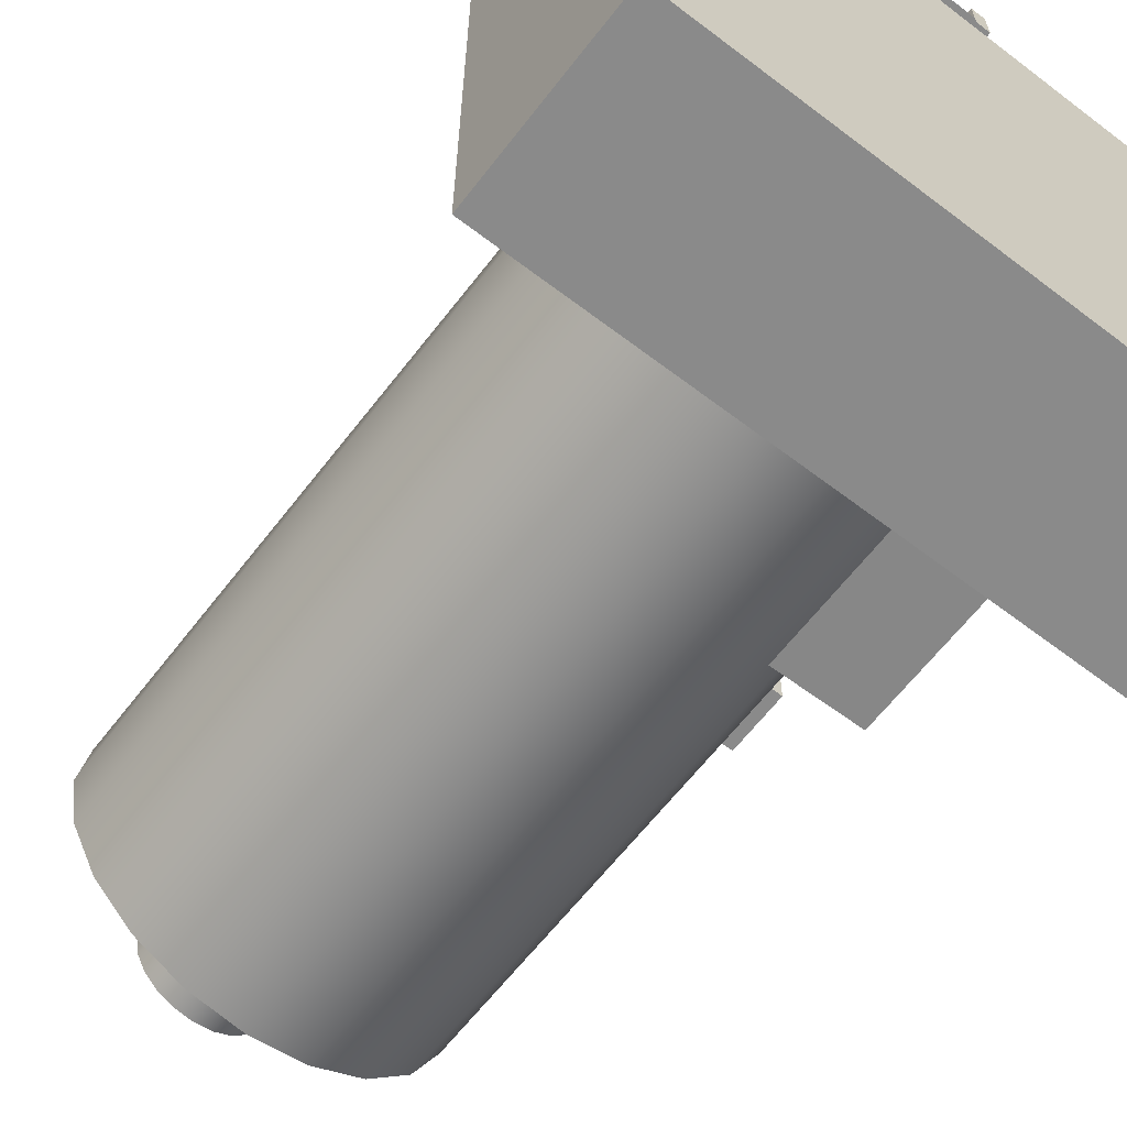
<metadata>
{"format":"obj","ext":"obj","renderer":"f3d","projection":"perspective","resolution":1024,"background":"white","views":[{"elev":-63.4,"azim":-37.6,"up":"+Z"}]}
</metadata>
<code>
g default
v 833.2 220.5 -45.72
v 833.2 225 -45.72
v 833.2 247.4 -45.72
v 833.2 251 -45.72
v 839.9 220.5 -45.72
v 839.9 225 -45.72
v 839.9 247.4 -45.72
v 839.9 251 -45.72
v 839.9 220.5 -41.89
v 839.9 225 -41.89
v 839.9 247.4 -41.89
v 839.9 251 -41.89
v 839.9 220.5 -19.03
v 839.9 225 -19.03
v 839.9 247.4 -19.03
v 839.9 251 -19.03
v 839.9 220.5 -15.24
v 839.9 225 -15.24
v 839.9 247.4 -15.24
v 839.9 251 -15.24
v 833.2 220.5 -15.24
v 833.2 225 -15.24
v 833.2 247.4 -15.24
v 833.2 251 -15.24
v 833.2 220.5 -19.03
v 833.2 225 -19.03
v 833.2 247.4 -19.03
v 833.2 251 -19.03
v 833.2 220.5 -41.89
v 833.2 225 -41.89
v 833.2 247.4 -41.89
v 833.2 251 -41.89
v 834.7 225 -41.89
v 834.7 247.4 -41.89
v 834.7 247.4 -19.03
v 834.7 225 -19.03
v 839.9 247.4 -29.1
v 834.7 247.4 -29.1
v 834.7 225 -29.1
v 839.9 225 -29.1
v 839.9 220.5 -29.1
v 833.2 220.5 -29.1
v 833.2 225 -29.1
v 833.2 247.4 -29.1
v 833.2 251 -29.1
v 839.9 251 -29.1
v 839.9 251 -31.47
v 839.9 247.4 -31.47
v 834.7 247.4 -31.47
v 834.7 225 -31.47
v 839.9 225 -31.47
v 839.9 220.5 -31.47
v 833.2 220.5 -31.47
v 833.2 225 -31.47
v 833.2 247.4 -31.47
v 833.2 251 -31.47
v 839.9 237.5 -19.03
v 839.9 237.5 -15.24
v 833.2 237.5 -15.24
v 833.2 237.5 -19.03
v 833.2 237.5 -29.1
v 833.2 237.5 -31.47
v 833.2 237.5 -41.89
v 833.2 237.5 -45.72
v 839.9 237.5 -45.72
v 839.9 237.5 -41.89
v 834.7 237.5 -41.89
v 834.7 237.5 -31.47
v 834.7 237.5 -29.1
v 834.7 237.5 -19.03
v 839.9 235.3 -19.03
v 839.9 235.3 -15.24
v 833.2 235.3 -15.24
v 833.2 235.3 -19.03
v 833.2 235.3 -29.1
v 833.2 235.3 -31.47
v 833.2 235.3 -41.89
v 833.2 235.3 -45.72
v 839.9 235.3 -45.72
v 839.9 235.3 -41.89
v 834.7 235.3 -41.89
v 834.7 235.3 -31.47
v 834.7 235.3 -29.1
v 834.7 235.3 -19.03
v 799.6 81.46 41.54
v 799.6 98.15 41.54
v 799.6 182.4 41.54
v 799.6 195.8 41.54
v 799.6 81.46 84.05
v 799.6 98.15 84.05
v 799.6 182.4 84.05
v 799.6 195.8 84.05
v 785.2 81.46 84.05
v 785.2 98.15 84.05
v 785.2 182.4 84.05
v 785.2 195.8 84.05
v 699.5 81.46 84.05
v 699.5 98.15 84.05
v 699.5 182.4 84.05
v 699.5 195.8 84.05
v 685.3 81.46 84.05
v 685.3 98.15 84.05
v 685.3 182.4 84.05
v 685.3 195.8 84.05
v 685.3 81.46 44.87
v 685.3 98.15 44.87
v 685.3 182.4 44.87
v 685.3 195.8 44.87
v 699.5 81.46 48.79
v 699.5 98.15 53.85
v 699.5 182.4 53.85
v 699.5 195.8 50.28
v 785.2 81.46 43.4
v 785.2 98.15 50.26
v 785.2 182.4 50.26
v 785.2 195.8 44.84
v 785.2 98.15 64.63
v 785.2 182.4 64.63
v 699.5 182.4 64.63
v 699.5 98.15 64.63
v 737.3 182.4 84.05
v 737.3 182.4 64.63
v 737.3 98.15 64.63
v 737.3 98.15 84.05
v 737.3 81.46 84.05
v 737.3 81.46 59.05
v 737.3 98.15 59.05
v 737.3 182.4 59.05
v 737.3 195.8 59.05
v 737.3 195.8 84.05
v 746.2 195.8 84.05
v 746.2 182.4 84.05
v 746.2 182.4 64.63
v 746.2 98.15 64.63
v 746.2 98.15 84.05
v 746.2 81.46 84.05
v 746.2 81.46 59.05
v 746.2 98.15 59.05
v 746.2 182.4 59.05
v 746.2 195.8 59.05
v 699.5 145.2 84.05
v 685.3 145.2 84.05
v 685.3 145.2 44.87
v 699.5 145.2 53.85
v 737.3 145.2 59.05
v 746.2 145.2 59.05
v 785.2 145.2 50.26
v 799.6 145.2 41.54
v 799.6 145.2 84.05
v 785.2 145.2 84.05
v 785.2 145.2 64.63
v 699.5 145.2 64.63
v 699.5 136.7 84.05
v 685.3 136.7 84.05
v 685.3 136.7 44.87
v 699.5 136.7 53.85
v 737.3 136.7 59.05
v 746.2 136.7 59.05
v 785.2 136.7 50.26
v 799.6 136.7 41.54
v 799.6 136.7 84.05
v 785.2 136.7 84.05
v 785.2 136.7 64.63
v 699.5 136.7 64.63
v 785.2 98.15 73.11
v 785.2 136.7 73.11
v 746.2 136.7 73.11
v 746.2 98.15 73.11
v 737.3 136.7 73.11
v 737.3 98.15 73.11
v 699.5 136.7 73.11
v 699.5 98.15 73.11
v 785.2 145.2 73.11
v 746.2 145.2 73.11
v 785.2 182.4 73.11
v 746.2 182.4 73.11
v 737.3 145.2 73.11
v 737.3 182.4 73.11
v 699.5 145.2 73.11
v 699.5 182.4 73.11
v 809.2 81.46 -91.54
v 809.2 98.15 -91.54
v 809.2 182.4 -91.54
v 809.2 195.8 -91.54
v 855.7 81.46 -89.94
v 855.7 98.15 -89.94
v 855.7 182.4 -89.94
v 855.7 195.8 -89.94
v 855.7 81.46 -75.58
v 855.7 98.15 -75.58
v 855.7 182.4 -75.58
v 855.7 195.8 -75.58
v 855.7 81.46 10.14
v 855.7 98.15 10.14
v 855.7 182.4 10.14
v 855.7 195.8 10.14
v 855.7 81.46 24.36
v 855.7 98.15 24.36
v 855.7 182.4 24.36
v 855.7 195.8 24.36
v 814.5 81.46 24.36
v 814.5 98.15 24.36
v 814.5 182.4 24.36
v 814.5 195.8 24.36
v 818.8 81.46 10.14
v 823.9 98.15 10.14
v 819.6 182.4 10.14
v 820.3 195.8 10.14
v 817 81.46 -75.58
v 817.9 98.15 -75.58
v 819 182.4 -75.58
v 818.5 195.8 -75.58
v 836.2 98.15 -75.58
v 836.2 182.4 -75.58
v 836.2 182.4 10.14
v 836.2 98.15 10.14
v 855.7 182.4 -27.63
v 836.2 182.4 -27.63
v 836.2 98.15 -27.63
v 855.7 98.15 -27.63
v 855.7 81.46 -27.63
v 830.7 81.46 -27.63
v 830.7 98.15 -27.63
v 830.7 182.4 -27.63
v 830.7 195.8 -27.63
v 855.7 195.8 -27.63
v 855.7 195.8 -36.51
v 855.7 182.4 -36.51
v 836.2 182.4 -36.51
v 836.2 98.15 -36.51
v 855.7 98.15 -36.51
v 855.7 81.46 -36.51
v 830.7 81.46 -36.51
v 830.7 98.15 -36.51
v 830.7 182.4 -36.51
v 830.7 195.8 -36.51
v 855.7 145.2 10.14
v 855.7 145.2 24.36
v 814.5 145.2 24.36
v 821.3 145.2 10.14
v 830.7 145.2 -27.63
v 830.7 145.2 -36.51
v 820.7 145.2 -75.58
v 809.2 145.2 -91.54
v 855.7 145.2 -89.94
v 855.7 145.2 -75.58
v 836.2 145.2 -75.58
v 836.2 145.2 10.14
v 855.7 136.7 10.14
v 855.7 136.7 24.36
v 814.5 136.7 24.36
v 823.9 136.7 10.14
v 830.7 136.7 -27.63
v 830.7 136.7 -36.51
v 820.5 136.7 -75.58
v 809.2 136.7 -91.54
v 855.7 136.7 -89.94
v 855.7 136.7 -75.58
v 836.2 136.7 -75.58
v 836.2 136.7 10.14
v 843.1 98.15 -75.58
v 843.1 136.7 -75.58
v 843.1 136.7 -36.51
v 843.1 98.15 -36.51
v 843.1 136.7 -27.63
v 843.1 98.15 -27.63
v 843.1 136.7 10.14
v 843.1 98.15 10.14
v 843.1 145.2 -75.58
v 843.1 145.2 -36.51
v 843.1 182.4 -75.58
v 843.1 182.4 -36.51
v 843.1 145.2 -27.63
v 843.1 182.4 -27.63
v 843.1 145.2 10.14
v 843.1 182.4 10.14
v 756.7 220.5 61.66
v 756.7 225 61.66
v 756.7 247.4 61.66
v 756.7 251 61.66
v 756.7 220.5 68.32
v 756.7 225 68.32
v 756.7 247.4 68.32
v 756.7 251 68.32
v 752.9 220.5 68.32
v 752.9 225 68.32
v 752.9 247.4 68.32
v 752.9 251 68.32
v 730 220.5 68.32
v 730 225 68.32
v 730 247.4 68.32
v 730 251 68.32
v 726.2 220.5 68.32
v 726.2 225 68.32
v 726.2 247.4 68.32
v 726.2 251 68.32
v 726.2 220.5 61.66
v 726.2 225 61.66
v 726.2 247.4 61.66
v 726.2 251 61.66
v 730 220.5 61.66
v 730 225 61.66
v 730 247.4 61.66
v 730 251 61.66
v 752.9 220.5 61.66
v 752.9 225 61.66
v 752.9 247.4 61.66
v 752.9 251 61.66
v 752.9 225 63.15
v 752.9 247.4 63.15
v 730 247.4 63.15
v 730 225 63.15
v 740.1 247.4 68.32
v 740.1 247.4 63.15
v 740.1 225 63.15
v 740.1 225 68.32
v 740.1 220.5 68.32
v 740.1 220.5 61.66
v 740.1 225 61.66
v 740.1 247.4 61.66
v 740.1 251 61.66
v 740.1 251 68.32
v 742.4 251 68.32
v 742.4 247.4 68.32
v 742.4 247.4 63.15
v 742.4 225 63.15
v 742.4 225 68.32
v 742.4 220.5 68.32
v 742.4 220.5 61.66
v 742.4 225 61.66
v 742.4 247.4 61.66
v 742.4 251 61.66
v 730 237.5 68.32
v 726.2 237.5 68.32
v 726.2 237.5 61.66
v 730 237.5 61.66
v 740.1 237.5 61.66
v 742.4 237.5 61.66
v 752.9 237.5 61.66
v 756.7 237.5 61.66
v 756.7 237.5 68.32
v 752.9 237.5 68.32
v 752.9 237.5 63.15
v 742.4 237.5 63.15
v 740.1 237.5 63.15
v 730 237.5 63.15
v 730 235.3 68.32
v 726.2 235.3 68.32
v 726.2 235.3 61.66
v 730 235.3 61.66
v 740.1 235.3 61.66
v 742.4 235.3 61.66
v 752.9 235.3 61.66
v 756.7 235.3 61.66
v 756.7 235.3 68.32
v 752.9 235.3 68.32
v 752.9 235.3 63.15
v 742.4 235.3 63.15
v 740.1 235.3 63.15
v 730 235.3 63.15
v 779.6 -4e-06 139.1
v 779.6 -4e-06 120.4
v 779.6 79.34 139.1
v 779.6 79.34 120.4
v 779.6 87.54 139.1
v 779.6 87.54 120.4
v 772.3 87.54 139.1
v 772.3 87.54 120.4
v 717.6 87.54 139.1
v 717.6 87.54 120.4
v 708 87.54 139.1
v 708 87.54 120.4
v 708 79.34 139.1
v 708 79.34 120.4
v 708 -4e-06 139.1
v 708 -4e-06 120.4
v 717.6 -4e-06 139.1
v 717.6 -4e-06 120.4
v 772.3 -4e-06 139.1
v 772.3 -4e-06 120.4
v 717.6 79.34 120.4
v 772.3 79.34 120.4
v 717.6 79.34 139.1
v 772.3 79.34 139.1
v 717.6 -4e-06 125.9
v 772.3 -4e-06 125.9
v 772.3 79.34 125.9
v 717.6 79.34 125.9
v 897 2.023 120.5
v 897 2.023 -181.5
v 897 97.44 120.5
v 897 97.44 -181.5
v 594.9 97.44 120.5
v 594.9 97.44 -181.5
v 594.9 2.023 120.5
v 594.9 2.023 -181.5
v 731.7 96.13 -59.54
v 723 96.13 -55.15
v 716.2 96.13 -48.31
v 711.8 96.13 -39.7
v 710.3 96.13 -30.14
v 711.8 96.13 -20.59
v 716.2 96.13 -11.98
v 723 96.13 -5.139
v 731.7 96.13 -0.749
v 741.2 96.13 0.7637
v 750.8 96.13 -0.749
v 759.4 96.13 -5.139
v 766.2 96.13 -11.98
v 770.6 96.13 -20.59
v 772.1 96.13 -30.14
v 770.6 96.13 -39.7
v 766.2 96.13 -48.31
v 759.4 96.13 -55.15
v 750.8 96.13 -59.54
v 741.2 96.13 -61.05
v 722.1 96.13 -88.94
v 704.9 96.13 -80.16
v 691.2 96.13 -66.48
v 682.4 96.13 -49.25
v 679.4 96.13 -30.14
v 682.4 96.13 -11.04
v 691.2 96.13 6.19
v 704.9 96.13 19.87
v 722.1 96.13 28.65
v 741.2 96.13 31.67
v 760.3 96.13 28.65
v 777.6 96.13 19.87
v 791.2 96.13 6.19
v 800 96.13 -11.04
v 803 96.13 -30.14
v 800 96.13 -49.25
v 791.2 96.13 -66.48
v 777.6 96.13 -80.16
v 760.3 96.13 -88.94
v 741.2 96.13 -91.96
v 712.6 96.13 -118.3
v 686.7 96.13 -105.2
v 666.2 96.13 -84.65
v 653 96.13 -58.8
v 648.5 96.13 -30.14
v 653 96.13 -1.491
v 666.2 96.13 24.36
v 686.7 96.13 44.87
v 712.6 96.13 58.04
v 741.2 96.13 62.58
v 769.9 96.13 58.04
v 795.7 96.13 44.87
v 816.2 96.13 24.36
v 829.4 96.13 -1.491
v 833.9 96.13 -30.14
v 829.4 96.13 -58.8
v 816.2 96.13 -84.65
v 795.7 96.13 -105.2
v 769.9 96.13 -118.3
v 741.2 96.13 -122.9
v 712.6 426.3 -118.3
v 686.7 426.3 -105.2
v 666.2 426.3 -84.65
v 653 426.3 -58.8
v 648.5 426.3 -30.14
v 653 426.3 -1.491
v 666.2 426.3 24.36
v 686.7 426.3 44.87
v 712.6 426.3 58.04
v 741.2 426.3 62.58
v 769.9 426.3 58.04
v 795.7 426.3 44.87
v 816.2 426.3 24.36
v 829.4 426.3 -1.491
v 833.9 426.3 -30.14
v 829.4 426.3 -58.8
v 816.2 426.3 -84.65
v 795.7 426.3 -105.2
v 769.9 426.3 -118.3
v 741.2 426.3 -122.9
v 722.1 426.3 -88.94
v 704.9 426.3 -80.16
v 691.2 426.3 -66.48
v 682.4 426.3 -49.25
v 679.4 426.3 -30.14
v 682.4 426.3 -11.04
v 691.2 426.3 6.19
v 704.9 426.3 19.87
v 722.1 426.3 28.65
v 741.2 426.3 31.67
v 760.3 426.3 28.65
v 777.6 426.3 19.87
v 791.2 426.3 6.19
v 800 426.3 -11.04
v 803 426.3 -30.14
v 800 426.3 -49.25
v 791.2 426.3 -66.48
v 777.6 426.3 -80.16
v 760.3 426.3 -88.94
v 741.2 426.3 -91.96
v 731.7 426.3 -59.54
v 723 426.3 -55.15
v 716.2 426.3 -48.31
v 711.8 426.3 -39.7
v 710.3 426.3 -30.14
v 711.8 426.3 -20.59
v 716.2 426.3 -11.98
v 723 426.3 -5.139
v 731.7 426.3 -0.749
v 741.2 426.3 0.7637
v 750.8 426.3 -0.749
v 759.4 426.3 -5.139
v 766.2 426.3 -11.98
v 770.6 426.3 -20.59
v 772.1 426.3 -30.14
v 770.6 426.3 -39.7
v 766.2 426.3 -48.31
v 759.4 426.3 -55.15
v 750.8 426.3 -59.54
v 741.2 426.3 -61.05
v 741.2 96.13 -30.14
v 731.7 426.3 -59.54
v 723 426.3 -55.15
v 716.2 426.3 -48.31
v 711.8 426.3 -39.7
v 710.3 426.3 -30.14
v 711.8 426.3 -20.59
v 716.2 426.3 -11.98
v 723 426.3 -5.139
v 731.7 426.3 -0.749
v 741.2 426.3 0.7637
v 750.8 426.3 -0.749
v 759.4 426.3 -5.139
v 766.2 426.3 -11.98
v 770.6 426.3 -20.59
v 772.1 426.3 -30.14
v 770.6 426.3 -39.7
v 766.2 426.3 -48.31
v 759.4 426.3 -55.15
v 750.8 426.3 -59.54
v 741.2 426.3 -61.05
v 731.7 472.9 -59.54
v 723 472.9 -55.15
v 741.2 472.9 -30.14
v 716.2 472.9 -48.31
v 711.8 472.9 -39.7
v 710.3 472.9 -30.14
v 711.8 472.9 -20.59
v 716.2 472.9 -11.98
v 723 472.9 -5.139
v 731.7 472.9 -0.749
v 741.2 472.9 0.7637
v 750.8 472.9 -0.749
v 759.4 472.9 -5.139
v 766.2 472.9 -11.98
v 770.6 472.9 -20.59
v 772.1 472.9 -30.14
v 770.6 472.9 -39.7
v 766.2 472.9 -48.31
v 759.4 472.9 -55.15
v 750.8 472.9 -59.54
v 741.2 472.9 -61.05
g pCube28
f 1 2 6 5
f 2 78 79 6
f 3 4 8 7
f 5 6 10 9
f 6 79 80 10
f 7 8 12 11
f 9 10 51 52
f 33 81 82 50
f 11 12 47 48
f 13 14 18 17
f 14 71 72 18
f 15 16 20 19
f 17 18 22 21
f 18 72 73 22
f 19 20 24 23
f 21 22 26 25
f 22 73 74 26
f 23 24 28 27
f 53 54 30 29
f 54 76 77 30
f 55 56 32 31
f 29 30 2 1
f 30 77 78 2
f 31 32 4 3
f 28 24 20 16
f 32 56 47 12
f 4 32 12 8
f 21 25 13 17
f 53 29 9 52
f 29 1 5 9
f 10 80 81 33
f 11 48 49 34
f 84 71 14 36
f 51 10 33 50
f 37 15 35 38
f 39 83 84 36
f 14 40 39 36
f 41 40 14 13
f 25 42 41 13
f 25 26 43 42
f 26 74 75 43
f 27 28 45 44
f 46 45 28 16
f 37 46 16 15
f 48 47 46 37
f 49 48 37 38
f 50 82 83 39
f 40 51 50 39
f 52 51 40 41
f 42 53 52 41
f 42 43 54 53
f 43 75 76 54
f 44 45 56 55
f 47 56 45 46
f 57 15 19 58
f 59 58 19 23
f 60 59 23 27
f 61 60 27 44
f 62 61 44 55
f 63 62 55 31
f 64 63 31 3
f 65 64 3 7
f 66 65 7 11
f 67 66 11 34
f 68 67 34 49
f 69 68 49 38
f 70 69 38 35
f 15 57 70 35
f 71 57 58 72
f 73 72 58 59
f 74 73 59 60
f 75 74 60 61
f 76 75 61 62
f 77 76 62 63
f 78 77 63 64
f 79 78 64 65
f 80 79 65 66
f 81 80 66 67
f 82 81 67 68
f 83 82 68 69
f 84 83 69 70
f 70 57 71 84
f 85 86 90 89
f 86 160 161 90
f 87 88 92 91
f 89 90 94 93
f 90 161 162 94
f 91 92 96 95
f 93 94 135 136
f 165 166 167 168
f 95 96 131 132
f 97 98 102 101
f 98 153 154 102
f 99 100 104 103
f 101 102 106 105
f 102 154 155 106
f 103 104 108 107
f 105 106 110 109
f 106 155 156 110
f 107 108 112 111
f 137 138 114 113
f 138 158 159 114
f 139 140 116 115
f 113 114 86 85
f 114 159 160 86
f 115 116 88 87
f 112 108 104 100
f 116 140 131 96
f 88 116 96 92
f 105 109 97 101
f 137 113 93 136
f 113 85 89 93
f 94 162 163 117
f 95 132 133 118
f 164 153 98 120
f 135 94 117 134
f 121 99 119 122
f 170 169 171 172
f 98 124 123 120
f 125 124 98 97
f 109 126 125 97
f 109 110 127 126
f 110 156 157 127
f 111 112 129 128
f 130 129 112 100
f 121 130 100 99
f 132 131 130 121
f 133 132 121 122
f 168 167 169 170
f 124 135 134 123
f 136 135 124 125
f 126 137 136 125
f 126 127 138 137
f 127 157 158 138
f 128 129 140 139
f 131 140 129 130
f 141 99 103 142
f 143 142 103 107
f 144 143 107 111
f 145 144 111 128
f 146 145 128 139
f 147 146 139 115
f 148 147 115 87
f 149 148 87 91
f 150 149 91 95
f 151 150 95 118
f 174 173 175 176
f 177 174 176 178
f 179 177 178 180
f 99 141 152 119
f 153 141 142 154
f 155 154 142 143
f 156 155 143 144
f 157 156 144 145
f 158 157 145 146
f 159 158 146 147
f 160 159 147 148
f 161 160 148 149
f 162 161 149 150
f 163 162 150 151
f 167 166 173 174
f 169 167 174 177
f 171 169 177 179
f 152 141 153 164
f 117 163 166 165
f 134 117 165 168
f 164 120 172 171
f 120 123 170 172
f 123 134 168 170
f 151 118 175 173
f 118 133 176 175
f 133 122 178 176
f 122 119 180 178
f 119 152 179 180
f 163 151 173 166
f 152 164 171 179
f 181 182 186 185
f 182 256 257 186
f 183 184 188 187
f 185 186 190 189
f 186 257 258 190
f 187 188 192 191
f 189 190 231 232
f 261 262 263 264
f 191 192 227 228
f 193 194 198 197
f 194 249 250 198
f 195 196 200 199
f 197 198 202 201
f 198 250 251 202
f 199 200 204 203
f 201 202 206 205
f 202 251 252 206
f 203 204 208 207
f 233 234 210 209
f 234 254 255 210
f 235 236 212 211
f 209 210 182 181
f 210 255 256 182
f 211 212 184 183
f 208 204 200 196
f 212 236 227 192
f 184 212 192 188
f 201 205 193 197
f 233 209 189 232
f 209 181 185 189
f 190 258 259 213
f 191 228 229 214
f 260 249 194 216
f 231 190 213 230
f 217 195 215 218
f 266 265 267 268
f 194 220 219 216
f 221 220 194 193
f 205 222 221 193
f 205 206 223 222
f 206 252 253 223
f 207 208 225 224
f 226 225 208 196
f 217 226 196 195
f 228 227 226 217
f 229 228 217 218
f 264 263 265 266
f 220 231 230 219
f 232 231 220 221
f 222 233 232 221
f 222 223 234 233
f 223 253 254 234
f 224 225 236 235
f 227 236 225 226
f 237 195 199 238
f 239 238 199 203
f 240 239 203 207
f 241 240 207 224
f 242 241 224 235
f 243 242 235 211
f 244 243 211 183
f 245 244 183 187
f 246 245 187 191
f 247 246 191 214
f 270 269 271 272
f 273 270 272 274
f 275 273 274 276
f 195 237 248 215
f 249 237 238 250
f 251 250 238 239
f 252 251 239 240
f 253 252 240 241
f 254 253 241 242
f 255 254 242 243
f 256 255 243 244
f 257 256 244 245
f 258 257 245 246
f 259 258 246 247
f 263 262 269 270
f 265 263 270 273
f 267 265 273 275
f 248 237 249 260
f 213 259 262 261
f 230 213 261 264
f 260 216 268 267
f 216 219 266 268
f 219 230 264 266
f 247 214 271 269
f 214 229 272 271
f 229 218 274 272
f 218 215 276 274
f 215 248 275 276
f 259 247 269 262
f 248 260 267 275
f 277 278 282 281
f 278 354 355 282
f 279 280 284 283
f 281 282 286 285
f 282 355 356 286
f 283 284 288 287
f 285 286 327 328
f 309 357 358 326
f 287 288 323 324
f 289 290 294 293
f 290 347 348 294
f 291 292 296 295
f 293 294 298 297
f 294 348 349 298
f 295 296 300 299
f 297 298 302 301
f 298 349 350 302
f 299 300 304 303
f 329 330 306 305
f 330 352 353 306
f 331 332 308 307
f 305 306 278 277
f 306 353 354 278
f 307 308 280 279
f 304 300 296 292
f 308 332 323 288
f 280 308 288 284
f 297 301 289 293
f 329 305 285 328
f 305 277 281 285
f 286 356 357 309
f 287 324 325 310
f 360 347 290 312
f 327 286 309 326
f 313 291 311 314
f 315 359 360 312
f 290 316 315 312
f 317 316 290 289
f 301 318 317 289
f 301 302 319 318
f 302 350 351 319
f 303 304 321 320
f 322 321 304 292
f 313 322 292 291
f 324 323 322 313
f 325 324 313 314
f 326 358 359 315
f 316 327 326 315
f 328 327 316 317
f 318 329 328 317
f 318 319 330 329
f 319 351 352 330
f 320 321 332 331
f 323 332 321 322
f 333 291 295 334
f 335 334 295 299
f 336 335 299 303
f 337 336 303 320
f 338 337 320 331
f 339 338 331 307
f 340 339 307 279
f 341 340 279 283
f 342 341 283 287
f 343 342 287 310
f 344 343 310 325
f 345 344 325 314
f 346 345 314 311
f 291 333 346 311
f 347 333 334 348
f 349 348 334 335
f 350 349 335 336
f 351 350 336 337
f 352 351 337 338
f 353 352 338 339
f 354 353 339 340
f 355 354 340 341
f 356 355 341 342
f 357 356 342 343
f 358 357 343 344
f 359 358 344 345
f 360 359 345 346
f 346 333 347 360
f 361 362 364 363
f 363 364 366 365
f 365 366 368 367
f 367 368 370 369
f 369 370 372 371
f 371 372 374 373
f 373 374 376 375
f 375 376 378 377
f 379 380 362 361
f 378 376 374 381
f 380 378 381 382
f 362 380 382 364
f 381 374 372 370
f 382 381 370 368
f 364 382 368 366
f 375 377 383 373
f 385 386 387 388
f 379 361 363 384
f 373 383 369 371
f 383 384 367 369
f 384 363 365 367
f 379 384 387 386
f 384 383 388 387
f 383 377 385 388
f 389 390 392 391
f 391 392 394 393
f 393 394 396 395
f 395 396 390 389
f 390 396 394 392
f 395 389 391 393
f 397 398 418 417
f 398 399 419 418
f 399 400 420 419
f 400 401 421 420
f 401 402 422 421
f 402 403 423 422
f 403 404 424 423
f 404 405 425 424
f 405 406 426 425
f 406 407 427 426
f 407 408 428 427
f 408 409 429 428
f 409 410 430 429
f 410 411 431 430
f 411 412 432 431
f 412 413 433 432
f 413 414 434 433
f 414 415 435 434
f 415 416 436 435
f 416 397 417 436
f 417 418 438 437
f 418 419 439 438
f 419 420 440 439
f 420 421 441 440
f 421 422 442 441
f 422 423 443 442
f 423 424 444 443
f 424 425 445 444
f 425 426 446 445
f 426 427 447 446
f 427 428 448 447
f 428 429 449 448
f 429 430 450 449
f 430 431 451 450
f 431 432 452 451
f 432 433 453 452
f 433 434 454 453
f 434 435 455 454
f 435 436 456 455
f 436 417 437 456
f 437 438 458 457
f 438 439 459 458
f 439 440 460 459
f 440 441 461 460
f 441 442 462 461
f 442 443 463 462
f 443 444 464 463
f 444 445 465 464
f 445 446 466 465
f 446 447 467 466
f 447 448 468 467
f 448 449 469 468
f 449 450 470 469
f 450 451 471 470
f 451 452 472 471
f 452 453 473 472
f 453 454 474 473
f 454 455 475 474
f 455 456 476 475
f 456 437 457 476
f 457 458 478 477
f 458 459 479 478
f 459 460 480 479
f 460 461 481 480
f 461 462 482 481
f 462 463 483 482
f 463 464 484 483
f 464 465 485 484
f 465 466 486 485
f 466 467 487 486
f 467 468 488 487
f 468 469 489 488
f 469 470 490 489
f 470 471 491 490
f 471 472 492 491
f 472 473 493 492
f 473 474 494 493
f 474 475 495 494
f 475 476 496 495
f 476 457 477 496
f 477 478 498 497
f 478 479 499 498
f 479 480 500 499
f 480 481 501 500
f 481 482 502 501
f 482 483 503 502
f 483 484 504 503
f 484 485 505 504
f 485 486 506 505
f 486 487 507 506
f 487 488 508 507
f 488 489 509 508
f 489 490 510 509
f 490 491 511 510
f 491 492 512 511
f 492 493 513 512
f 493 494 514 513
f 494 495 515 514
f 495 496 516 515
f 496 477 497 516
f 398 397 517
f 399 398 517
f 400 399 517
f 401 400 517
f 402 401 517
f 403 402 517
f 404 403 517
f 405 404 517
f 406 405 517
f 407 406 517
f 408 407 517
f 409 408 517
f 410 409 517
f 411 410 517
f 412 411 517
f 413 412 517
f 414 413 517
f 415 414 517
f 416 415 517
f 397 416 517
f 538 539 540
f 539 541 540
f 541 542 540
f 542 543 540
f 543 544 540
f 544 545 540
f 545 546 540
f 546 547 540
f 547 548 540
f 548 549 540
f 549 550 540
f 550 551 540
f 551 552 540
f 552 553 540
f 553 554 540
f 554 555 540
f 555 556 540
f 556 557 540
f 557 558 540
f 558 538 540
f 497 498 519 518
f 498 499 520 519
f 499 500 521 520
f 500 501 522 521
f 501 502 523 522
f 502 503 524 523
f 503 504 525 524
f 504 505 526 525
f 505 506 527 526
f 506 507 528 527
f 507 508 529 528
f 508 509 530 529
f 509 510 531 530
f 510 511 532 531
f 511 512 533 532
f 512 513 534 533
f 513 514 535 534
f 514 515 536 535
f 515 516 537 536
f 516 497 518 537
f 497 498 539 538
f 498 499 541 539
f 499 500 542 541
f 500 501 543 542
f 501 502 544 543
f 502 503 545 544
f 503 504 546 545
f 504 505 547 546
f 505 506 548 547
f 506 507 549 548
f 507 508 550 549
f 508 509 551 550
f 509 510 552 551
f 510 511 553 552
f 511 512 554 553
f 512 513 555 554
f 513 514 556 555
f 514 515 557 556
f 515 516 558 557
f 516 497 538 558

</code>
